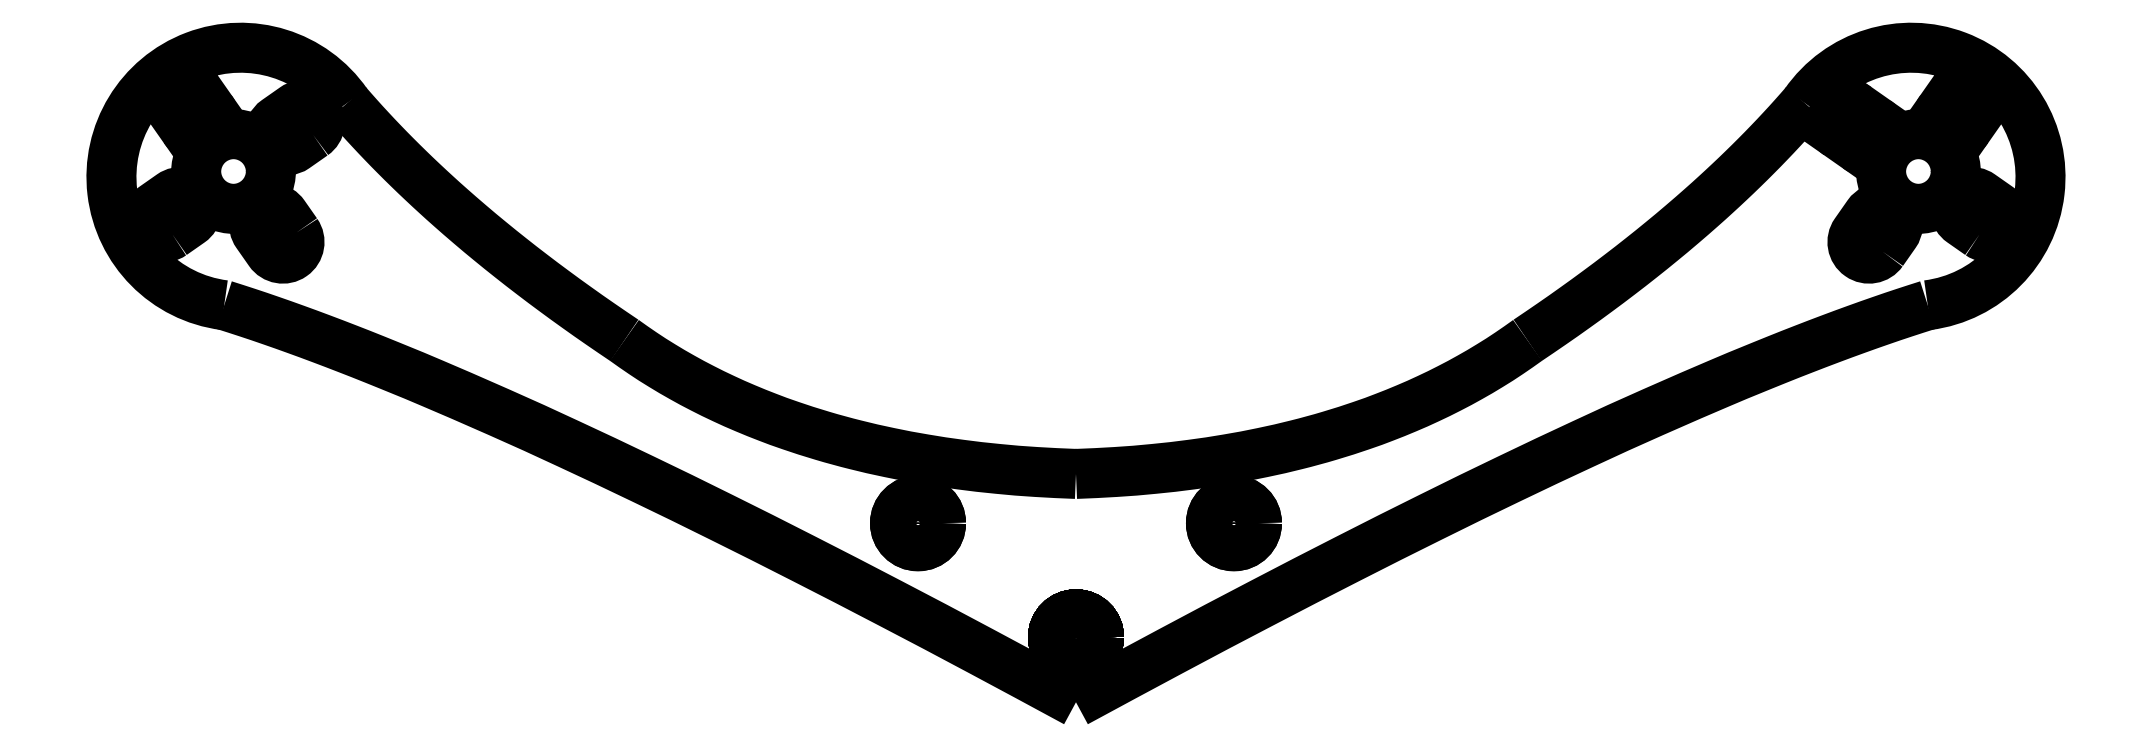
<metadata>
{"format":"dxf","ext":"dxf","renderer":"ezdxf+matplotlib","layout":"modelspace","background":"white","min_lineweight":24,"dpi":150}
</metadata>
<code>
0
SECTION
2
ENTITIES
0
LINE
8
0
10
55.67
20
35.52
30
0
11
54.44
21
36.38
31
0
0
LWPOLYLINE
8
0
90
4
70
1
43
0
10
62.92
20
27.57
10
61.69
20
28.43
42
-1
10
63.01
20
30.31
10
64.24
20
29.45
42
-1
0
LINE
8
0
10
62.15
20
35.01
30
0
11
63.01
21
36.24
31
0
0
LWPOLYLINE
8
0
90
4
70
1
43
0
10
-54.29
20
27.7
10
-55.15
20
28.93
42
1
10
-57.03
20
27.61
10
-56.17
20
26.38
42
1
0
LWPOLYLINE
8
0
90
4
70
1
43
0
10
56.16
20
26.38
10
57.02
20
27.61
42
1
10
55.14
20
28.93
10
54.28
20
27.7
42
1
0
CIRCLE
8
0
10
11
20
7.46
30
0
40
1.6
210
0
220
0
230
1
0
CIRCLE
8
0
10
11
20
7.46
30
0
40
1.6
210
0
220
0
230
1
0
SPLINE
8
0
70
4
71
2
72
6
73
3
74
0
42
1e-09
43
1e-10
44
1e-10
40
0
40
0
40
0
40
1
40
1
40
1
41
1
41
1
41
1
10
-31.45
20
20.19
30
0
10
-19.57
20
11.55
30
0
10
-0.002897
20
10.89
30
0
0
CIRCLE
8
0
10
58.66
20
31.95
30
0
40
2.6
210
0
220
-0
230
1
0
CIRCLE
8
0
10
-0.002897
20
-0.4903
30
0
40
1.6
210
0
220
0
230
1
0
CIRCLE
8
0
10
-0.002897
20
-0.4903
30
0
40
1.6
210
0
220
0
230
1
0
CIRCLE
8
0
10
-0.002897
20
-0.4903
30
0
40
1.6
210
0
220
0
230
1
0
SPLINE
8
0
70
4
71
2
72
6
73
3
74
0
42
1e-09
43
1e-10
44
1e-10
40
0
40
0
40
0
40
1
40
1
40
1
41
1
41
1
41
1
10
-31.45
20
20.19
30
0
10
-43.48
20
28.25
30
0
10
-50.78
20
36.7
30
0
0
LINE
8
0
10
-62.15
20
35.01
30
0
11
-63.01
21
36.24
31
0
0
CIRCLE
8
0
10
-0.002897
20
-0.4903
30
0
40
1.6
210
0
220
0
230
1
0
LWPOLYLINE
8
0
90
4
70
1
43
0
10
-62.92
20
27.57
10
-61.7
20
28.43
42
1
10
-63.01
20
30.31
10
-64.24
20
29.45
42
1
0
CIRCLE
8
0
10
-11
20
7.46
30
0
40
1.6
210
0
220
0
230
1
0
CIRCLE
8
0
10
-0.002897
20
-0.4903
30
0
40
1.6
210
0
220
0
230
1
0
CIRCLE
8
0
10
-0.002897
20
-0.4903
30
0
40
1.6
210
0
220
0
230
1
0
CIRCLE
8
0
10
-0.002897
20
-0.4903
30
0
40
1.6
210
0
220
0
230
1
0
CIRCLE
8
0
10
-0.002897
20
-0.4903
30
0
40
1.6
210
0
220
0
230
1
0
LINE
8
0
10
-60.27
20
36.33
30
0
11
-61.13
21
37.56
31
0
0
CIRCLE
8
0
10
-0.002897
20
-0.4903
30
0
40
1.6
210
0
220
0
230
1
0
CIRCLE
8
0
10
-58.67
20
31.95
30
0
40
2.6
210
0
220
-0
230
1
0
CIRCLE
8
0
10
-0.002897
20
-0.4903
30
0
40
1.6
210
0
220
0
230
1
0
LINE
8
0
10
54.35
20
33.63
30
0
11
53.12
21
34.49
31
0
0
CIRCLE
8
0
10
-0.002897
20
-0.4903
30
0
40
1.6
210
0
220
0
230
1
0
LWPOLYLINE
8
0
90
4
70
1
43
0
10
-53.12
20
34.49
10
-54.35
20
33.63
42
-1
10
-55.67
20
35.52
10
-54.44
20
36.38
42
-1
0
CIRCLE
8
0
10
-0.002897
20
-0.4903
30
0
40
1.6
210
0
220
0
230
1
0
CIRCLE
8
0
10
-0.002897
20
-0.4903
30
0
40
1.6
210
0
220
0
230
1
0
CIRCLE
8
0
10
-0.002897
20
-0.4903
30
0
40
1.6
210
0
220
0
230
1
0
CIRCLE
8
0
10
-0.002897
20
-0.4903
30
0
40
1.6
210
0
220
0
230
1
0
SPLINE
8
0
70
4
71
2
72
6
73
3
74
0
42
1e-09
43
1e-10
44
1e-10
40
0
40
0
40
0
40
1
40
1
40
1
41
1
41
1
41
1
10
31.45
20
20.19
30
0
10
43.48
20
28.25
30
0
10
50.77
20
36.7
30
0
0
CIRCLE
8
0
10
-11
20
7.46
30
0
40
1.6
210
0
220
0
230
1
0
SPLINE
8
0
70
4
71
2
72
6
73
3
74
0
42
1e-09
43
1e-10
44
1e-10
40
0
40
0
40
0
40
1
40
1
40
1
41
1
41
1
41
1
10
31.45
20
20.19
30
0
10
19.57
20
11.55
30
0
10
-0.002897
20
10.89
30
0
0
CIRCLE
8
0
10
-0.002897
20
-0.4903
30
0
40
1.6
210
0
220
0
230
1
0
LINE
8
0
10
60.26
20
36.33
30
0
11
61.12
21
37.56
31
0
0
ARC
8
0
10
-58.17
20
31.57
30
0
40
9
210
0
220
-0
230
1
50
34.75
51
262.7
0
ARC
8
0
10
58.16
20
31.57
30
0
40
9
210
0
220
0
230
1
50
-82.68
51
145.2
0
ARC
8
0
10
-61.21
20
35.67
30
0
40
1.15
210
0
220
0
230
1
50
-145
51
35
0
ARC
8
0
10
-62.07
20
36.9
30
0
40
1.15
210
0
220
-0
230
1
50
35
51
215
0
ARC
8
0
10
55.01
20
34.57
30
0
40
1.15
210
0
220
0
230
1
50
-125
51
55
0
ARC
8
0
10
53.78
20
35.44
30
0
40
1.15
210
0
220
-0
230
1
50
55
51
235
0
ARC
8
0
10
61.2
20
35.67
30
0
40
1.15
210
0
220
0
230
1
50
145
51
325
0
ARC
8
0
10
62.06
20
36.9
30
0
40
1.15
210
-0
220
0
230
1
50
-35
51
145
0
SPLINE
8
0
70
4
71
2
72
6
73
3
74
0
42
1e-09
43
1e-10
44
1e-10
40
6.741e-05
40
6.741e-05
40
6.741e-05
40
1
40
1
40
1
41
1
41
1
41
1
10
-0.002707
20
-5.009
30
0
10
-39.47
20
16.44
30
0
10
-59.32
20
22.64
30
0
0
SPLINE
8
0
70
4
71
2
72
6
73
3
74
0
42
1e-09
43
1e-10
44
1e-10
40
7.183e-05
40
7.183e-05
40
7.183e-05
40
1
40
1
40
1
41
1
41
1
41
1
10
-0.002707
20
-5.009
30
0
10
39.47
20
16.44
30
0
10
59.31
20
22.64
30
0
0
ENDSEC
0
EOF

</code>
